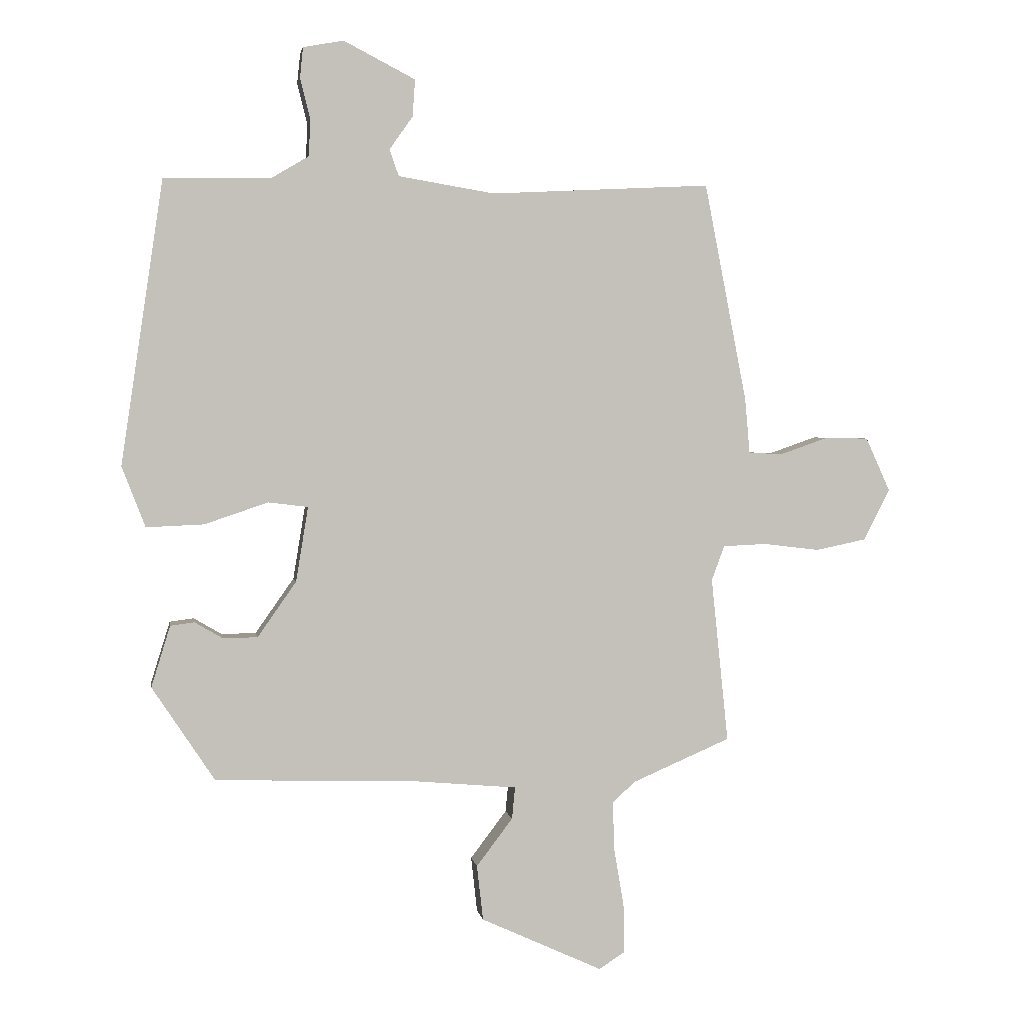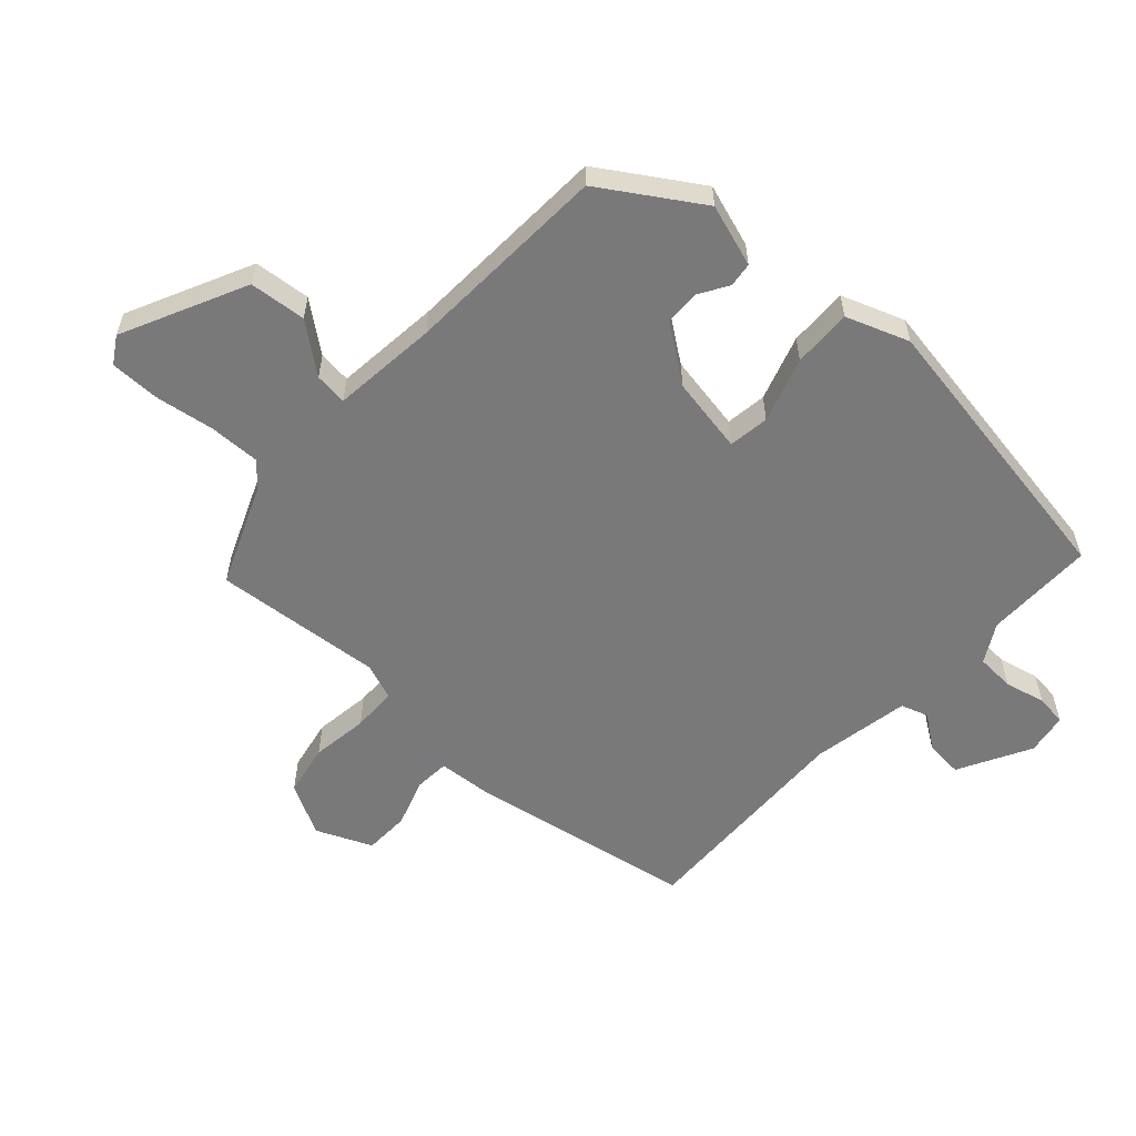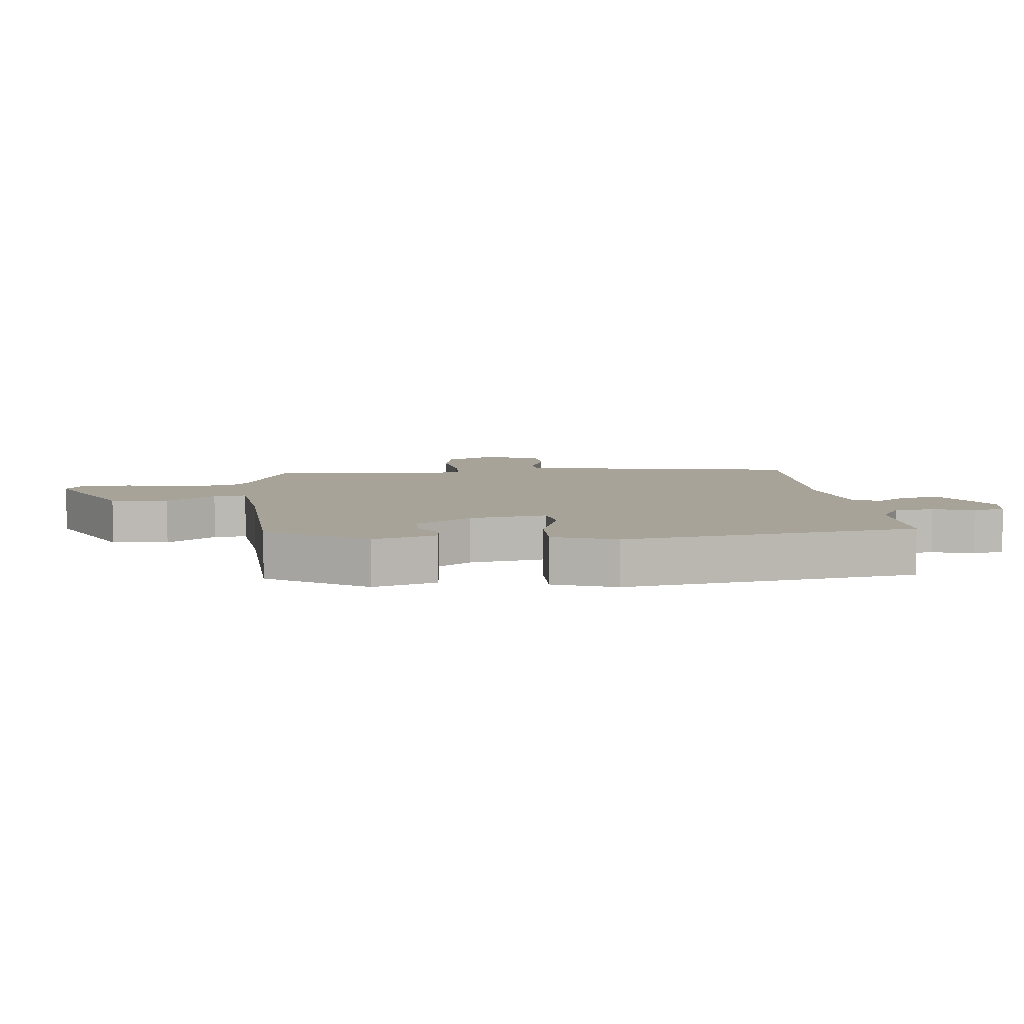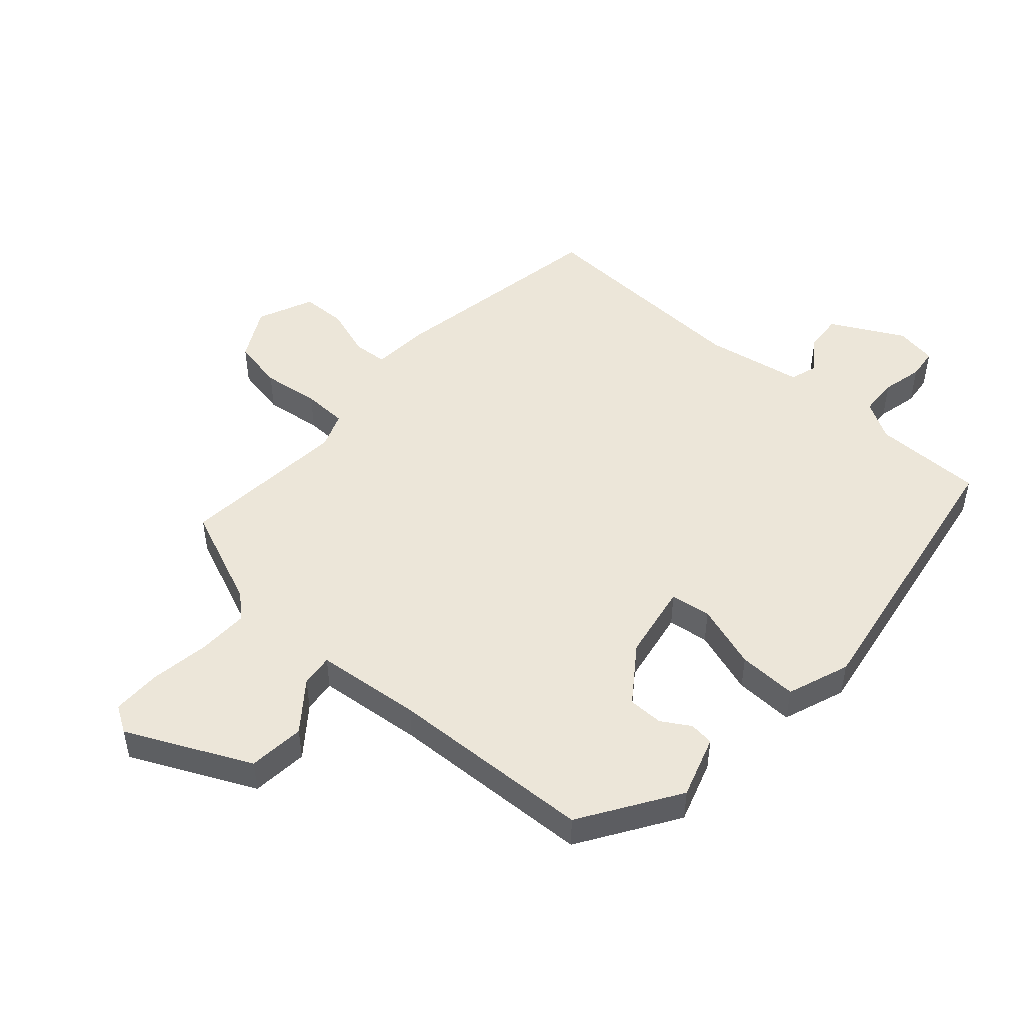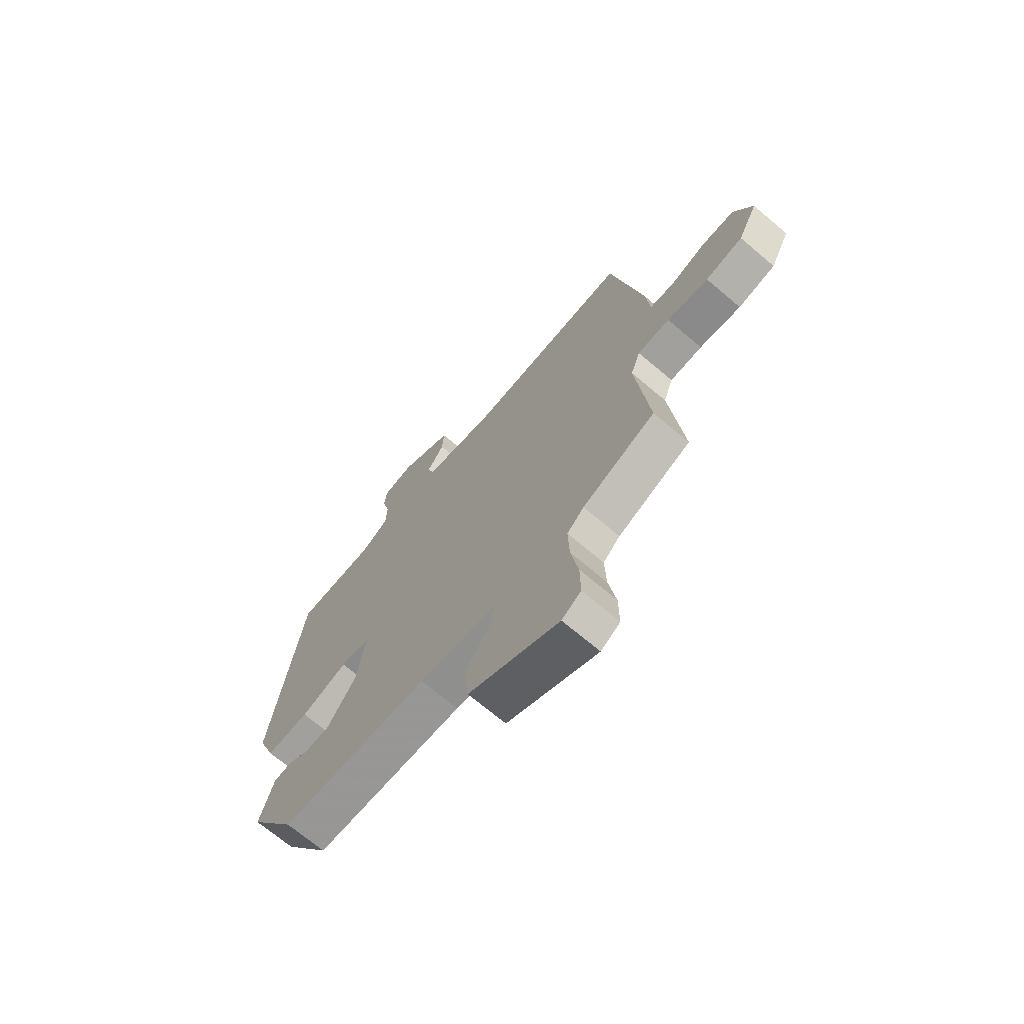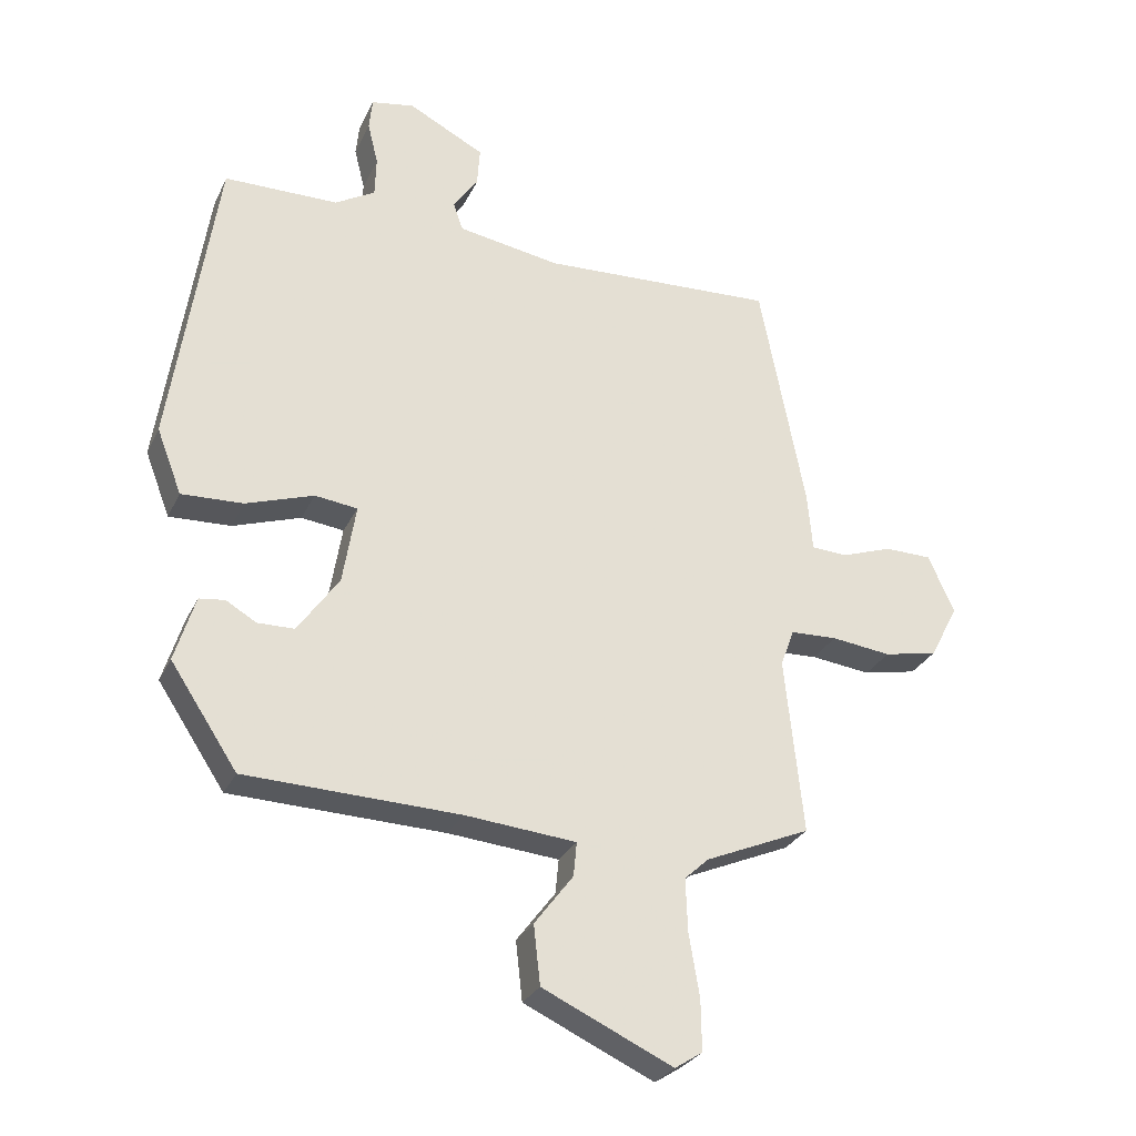
<metadata>
{"format":"obj","ext":"obj","renderer":"f3d","projection":"perspective","resolution":1024,"background":"white","views":[{"elev":2.8,"azim":-9.0,"up":"+Z"},{"elev":-57.8,"azim":-133.3,"up":"+Y"},{"elev":6.8,"azim":-96.9,"up":"+Y"},{"elev":49.2,"azim":-139.1,"up":"+Y"},{"elev":-69.5,"azim":49.7,"up":"+Z"},{"elev":-28.5,"azim":-21.5,"up":"+Z"}]}
</metadata>
<code>
v 0.448 0.07 0.489
v 0.517 0.07 0.134
v 0.525 0.07 0.044
v 0.58 0.07 0.041
v 0.657 0.07 0.068
v 0.729 0.07 0.067
v 0.769 0.07 -0.021
v 0.726 0.07 -0.104
v 0.644 0.07 -0.121
v 0.553 0.07 -0.11
v 0.482 0.07 -0.113
v 0.461 0.07 -0.17
v 0.489 0.07 -0.439
v 0.329 0.07 -0.508
v 0.292 0.07 -0.542
v 0.295 0.07 -0.623
v 0.311 0.07 -0.718
v 0.312 0.07 -0.796
v 0.27 0.07 -0.823
v 0.072 0.07 -0.732
v 0.062 0.07 -0.642
v 0.121 0.07 -0.564
v 0.126 0.07 -0.512
v -0.043 0.07 -0.497
v -0.369 0.07 -0.487
v -0.471 0.07 -0.333
v -0.44 0.07 -0.233
v -0.401 0.07 -0.228
v -0.355 0.07 -0.255
v -0.299 0.07 -0.254
v -0.236 0.07 -0.164
v -0.216 0.07 -0.042
v -0.281 0.07 -0.034
v -0.384 0.07 -0.069
v -0.478 0.07 -0.073
v -0.516 0.07 0.026
v -0.447 0.07 0.489
v -0.273 0.07 0.491
v -0.212 0.07 0.527
v -0.21 0.07 0.588
v -0.226 0.07 0.653
v -0.221 0.07 0.702
v -0.155 0.07 0.714
v -0.039 0.07 0.654
v -0.043 0.07 0.594
v -0.081 0.07 0.54
v -0.066 0.07 0.497
v 0.09 0.07 0.471
v 0.448 0 0.489
v 0.517 0 0.134
v 0.525 0 0.044
v 0.58 0 0.041
v 0.657 0 0.068
v 0.729 0 0.067
v 0.769 0 -0.021
v 0.726 0 -0.104
v 0.644 0 -0.121
v 0.553 0 -0.11
v 0.482 0 -0.113
v 0.461 0 -0.17
v 0.489 0 -0.439
v 0.329 0 -0.508
v 0.292 0 -0.542
v 0.295 0 -0.623
v 0.311 0 -0.718
v 0.312 0 -0.796
v 0.27 0 -0.823
v 0.072 0 -0.732
v 0.062 0 -0.642
v 0.121 0 -0.564
v 0.126 0 -0.512
v -0.043 0 -0.497
v -0.369 0 -0.487
v -0.471 0 -0.333
v -0.44 0 -0.233
v -0.401 0 -0.228
v -0.355 0 -0.255
v -0.299 0 -0.254
v -0.236 0 -0.164
v -0.216 0 -0.042
v -0.281 0 -0.034
v -0.384 0 -0.069
v -0.478 0 -0.073
v -0.516 0 0.026
v -0.447 0 0.489
v -0.273 0 0.491
v -0.212 0 0.527
v -0.21 0 0.588
v -0.226 0 0.653
v -0.221 0 0.702
v -0.155 0 0.714
v -0.039 0 0.654
v -0.043 0 0.594
v -0.081 0 0.54
v -0.066 0 0.497
v 0.09 0 0.471
f 44 45 46
f 43 44 46
f 42 43 46
f 41 42 46
f 40 41 46
f 39 40 46 47
f 38 39 47
f 36 37 38
f 35 36 38
f 34 35 38
f 33 34 38
f 38 47 48
f 33 38 48
f 32 33 48
f 27 28 29
f 26 27 29
f 25 26 29
f 24 25 29
f 23 24 29 30
f 20 21 22
f 19 20 22
f 18 19 22
f 17 18 22
f 16 17 22
f 15 16 22 23
f 23 30 31
f 15 23 31
f 14 15 31
f 8 9 10
f 7 8 10
f 6 7 10
f 5 6 10
f 4 5 10
f 3 4 10 11
f 2 3 11 12
f 48 1 2 12
f 31 32 48
f 14 31 48
f 13 14 48
f 12 13 48
f 94 93 92
f 94 92 91
f 94 91 90
f 94 90 89
f 94 89 88
f 95 94 88 87
f 95 87 86
f 86 85 84
f 86 84 83
f 86 83 82
f 86 82 81
f 96 95 86
f 96 86 81
f 96 81 80
f 77 76 75
f 77 75 74
f 77 74 73
f 77 73 72
f 78 77 72 71
f 70 69 68
f 70 68 67
f 70 67 66
f 70 66 65
f 70 65 64
f 71 70 64 63
f 79 78 71
f 79 71 63
f 79 63 62
f 58 57 56
f 58 56 55
f 58 55 54
f 58 54 53
f 58 53 52
f 59 58 52 51
f 60 59 51 50
f 60 50 49 96
f 96 80 79
f 96 79 62
f 96 62 61
f 96 61 60
f 1 49 50 2
f 2 50 51 3
f 3 51 52 4
f 4 52 53 5
f 5 53 54 6
f 6 54 55 7
f 7 55 56 8
f 8 56 57 9
f 9 57 58 10
f 10 58 59 11
f 11 59 60 12
f 12 60 61 13
f 13 61 62 14
f 14 62 63 15
f 15 63 64 16
f 16 64 65 17
f 17 65 66 18
f 18 66 67 19
f 19 67 68 20
f 20 68 69 21
f 21 69 70 22
f 22 70 71 23
f 23 71 72 24
f 24 72 73 25
f 25 73 74 26
f 26 74 75 27
f 27 75 76 28
f 28 76 77 29
f 29 77 78 30
f 30 78 79 31
f 31 79 80 32
f 32 80 81 33
f 33 81 82 34
f 34 82 83 35
f 35 83 84 36
f 36 84 85 37
f 37 85 86 38
f 38 86 87 39
f 39 87 88 40
f 40 88 89 41
f 41 89 90 42
f 42 90 91 43
f 43 91 92 44
f 44 92 93 45
f 45 93 94 46
f 46 94 95 47
f 47 95 96 48
f 48 96 49 1

</code>
